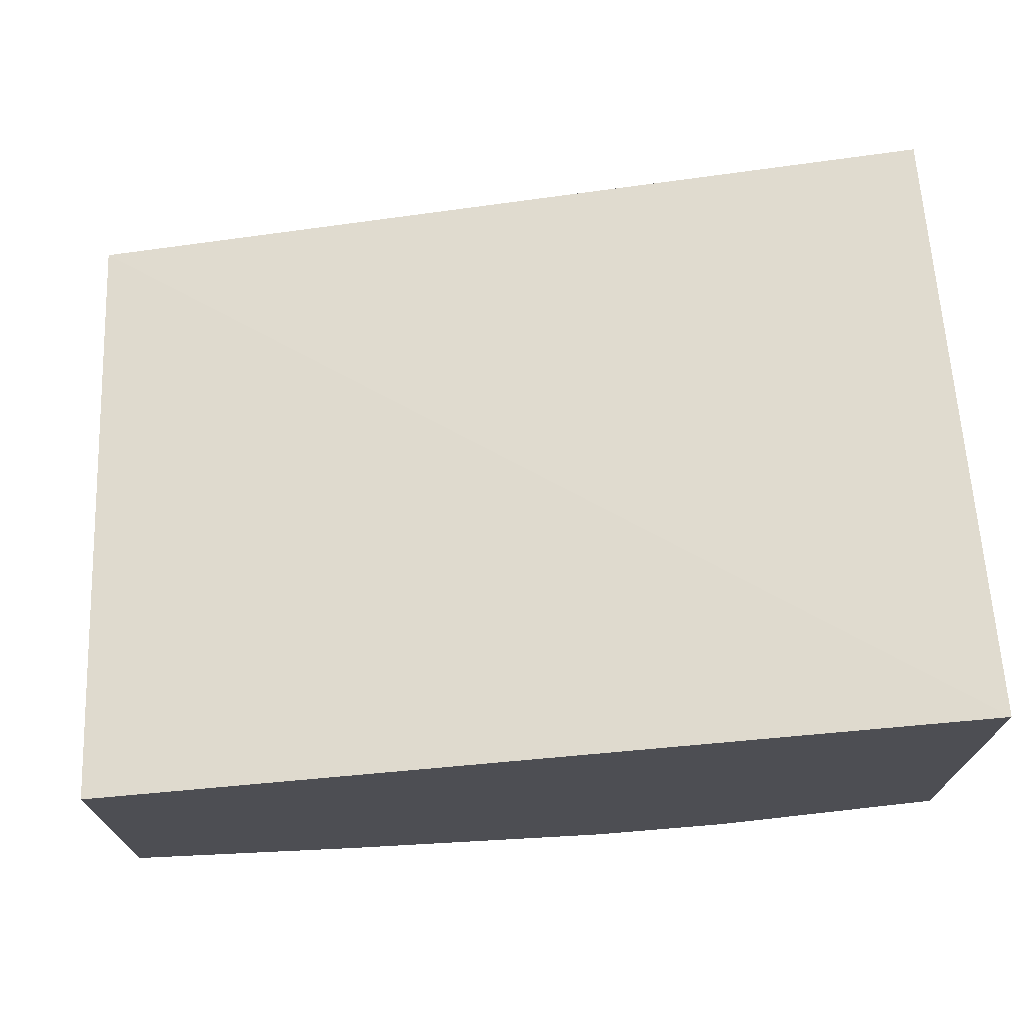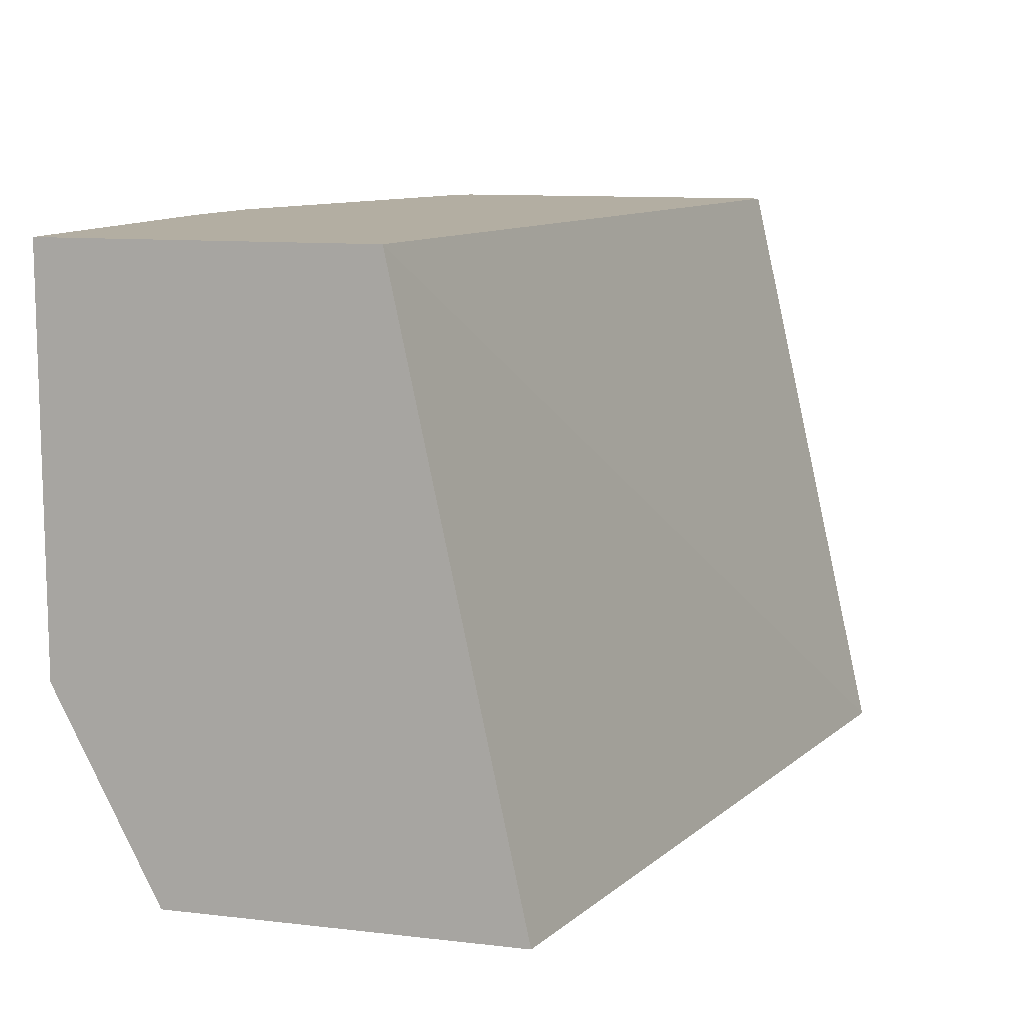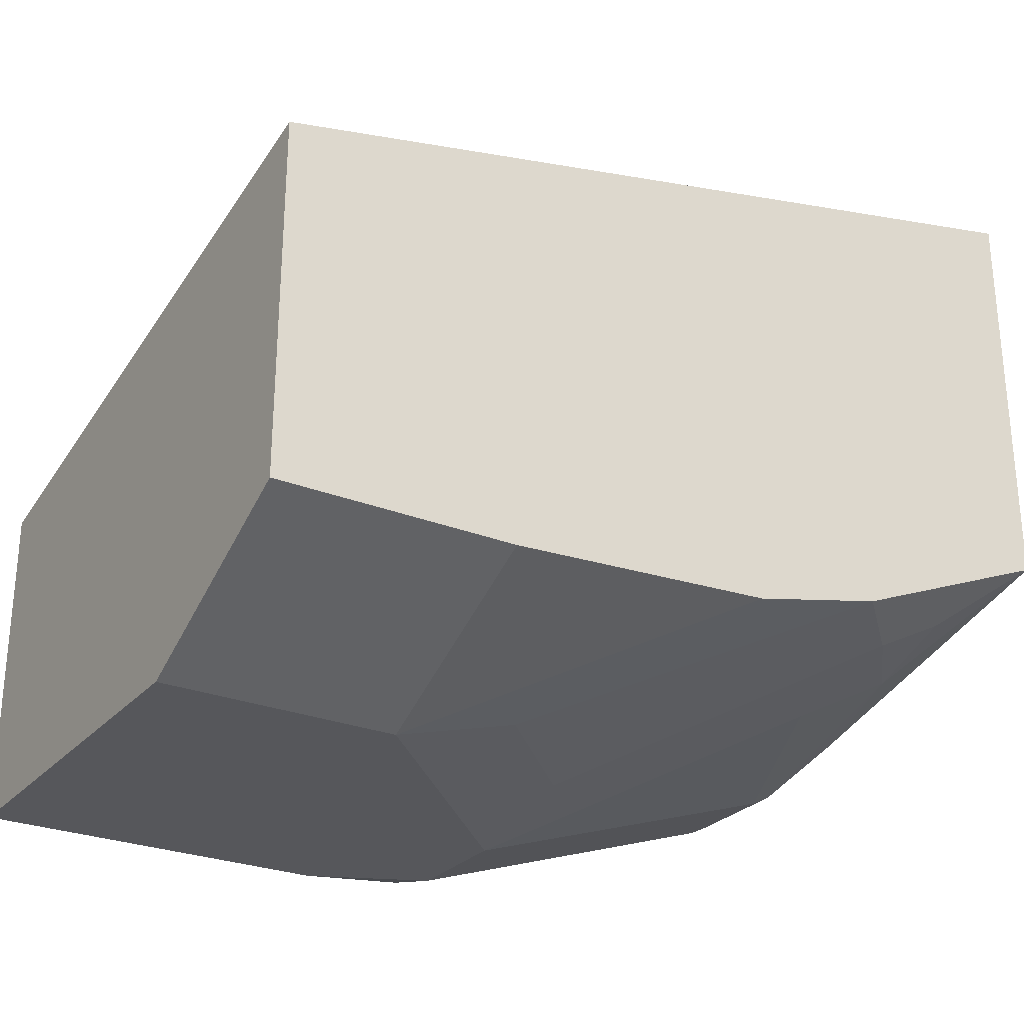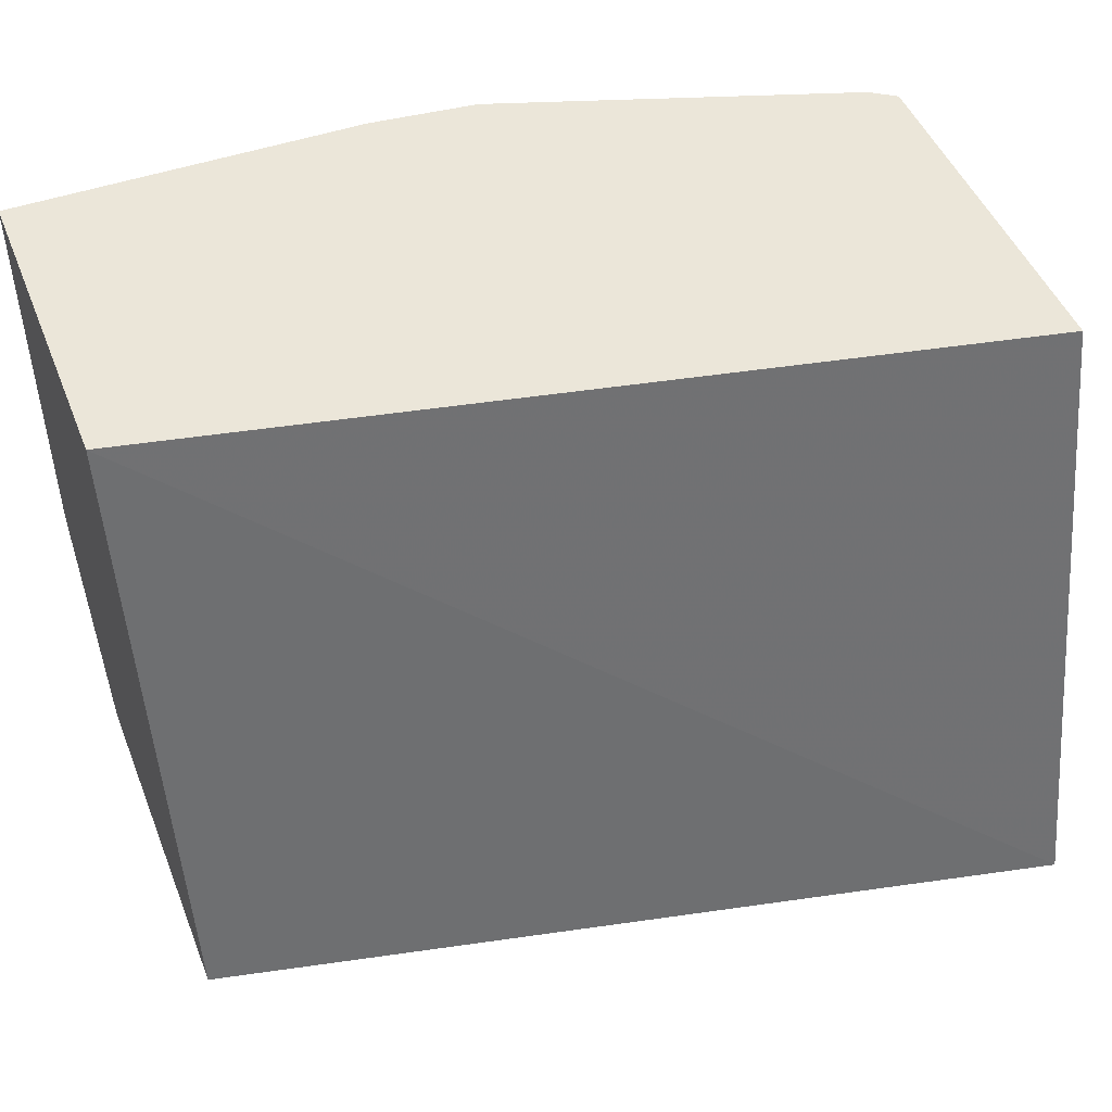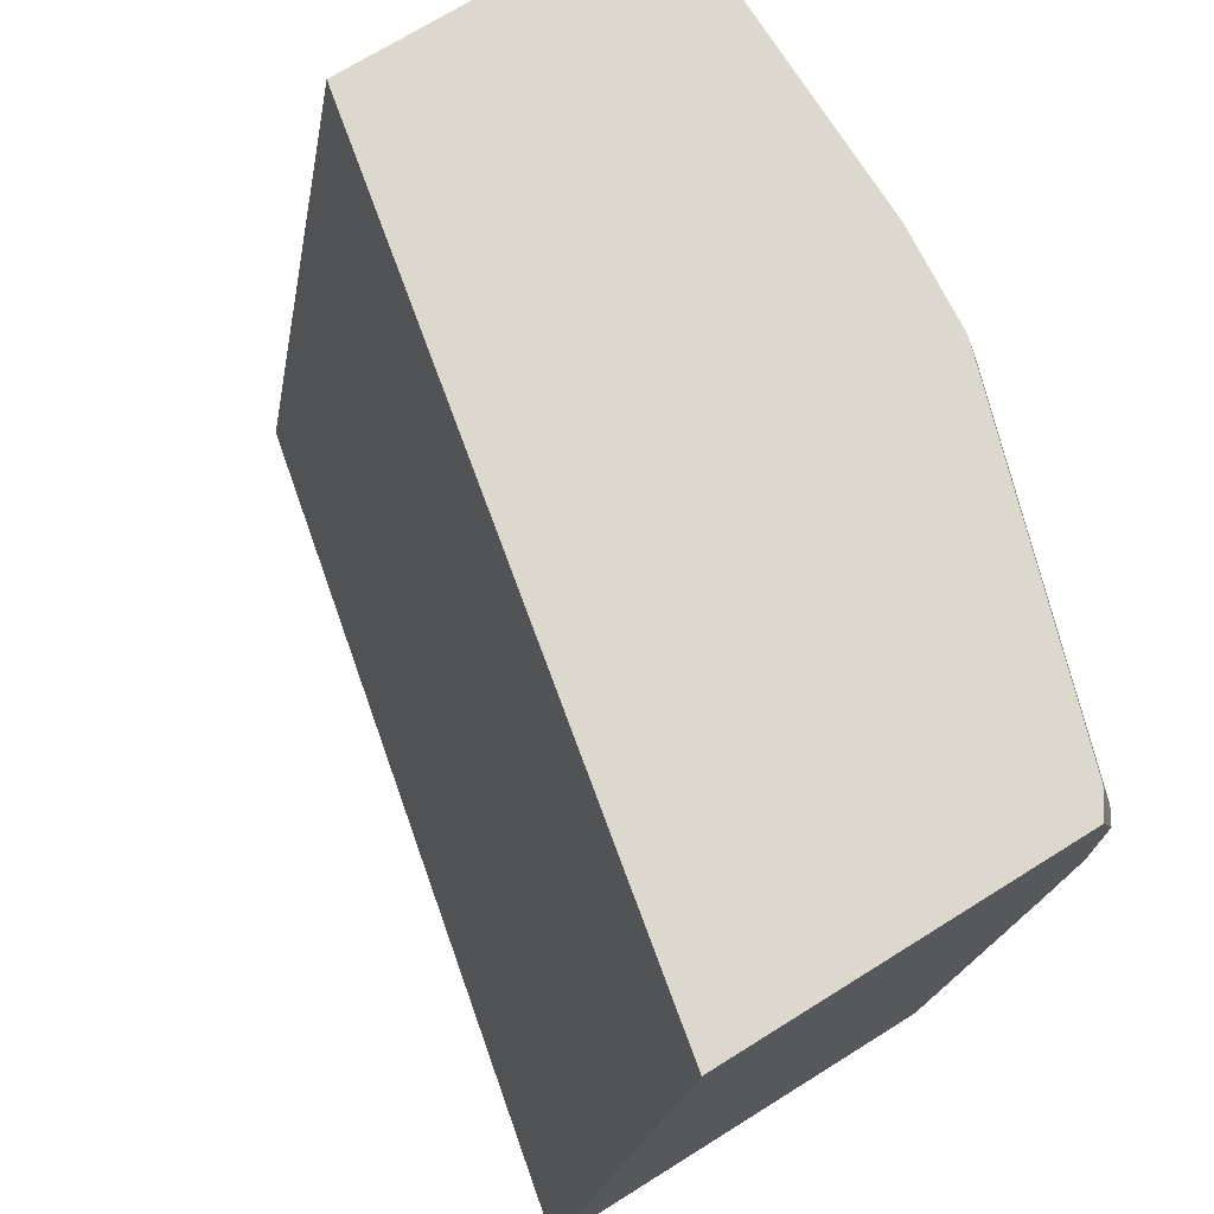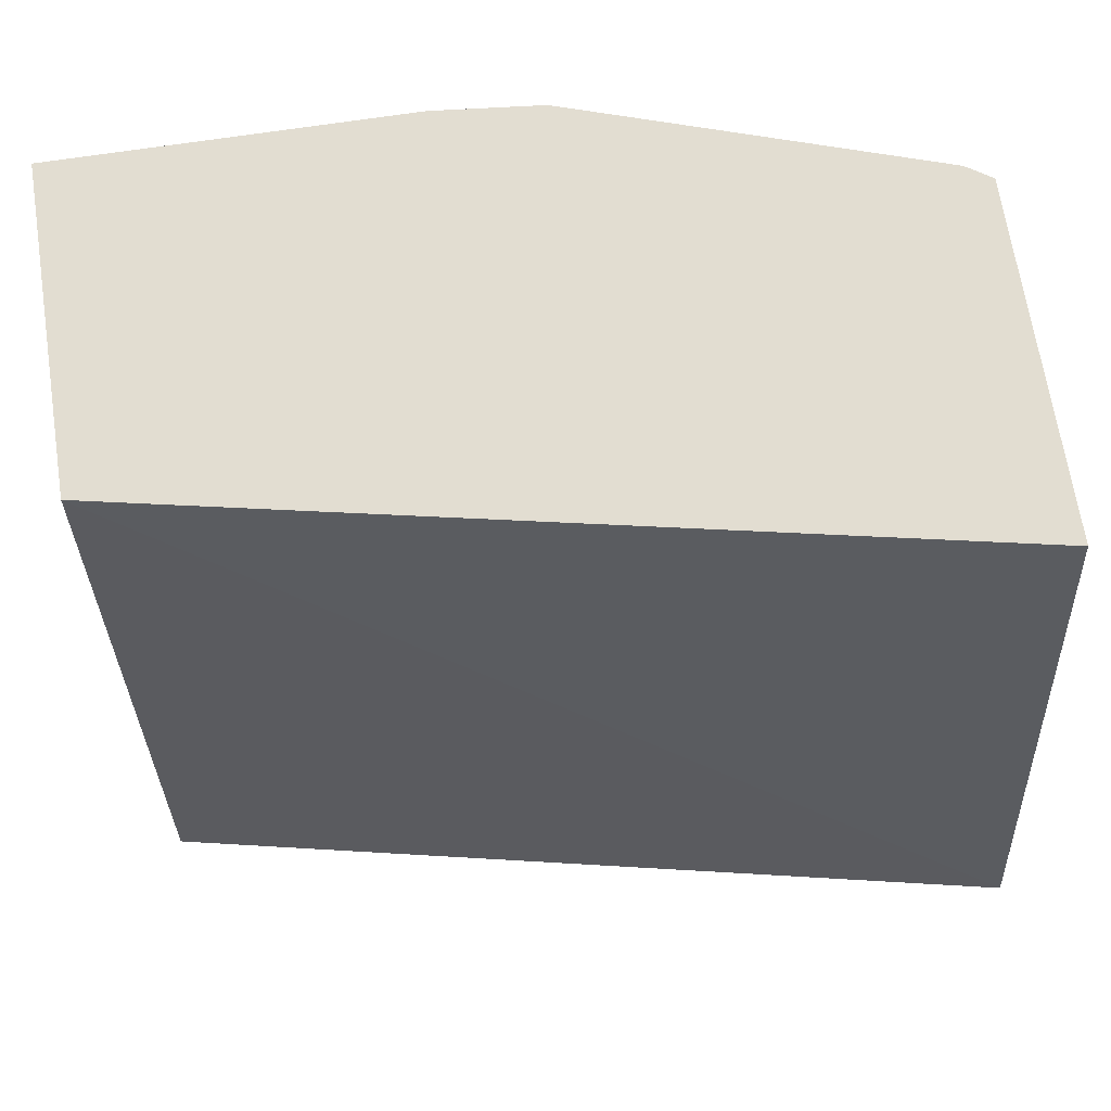
<metadata>
{"format":"obj","ext":"obj","renderer":"f3d","projection":"perspective","resolution":1024,"background":"white","views":[{"elev":72.5,"azim":-2.7,"up":"+Z"},{"elev":10.8,"azim":-73.9,"up":"+Y"},{"elev":-27.1,"azim":-31.7,"up":"+Z"},{"elev":47.9,"azim":-21.3,"up":"+Y"},{"elev":72.6,"azim":58.2,"up":"+Y"},{"elev":68.4,"azim":-8.8,"up":"+Y"}]}
</metadata>
<code>
v 0.1379 -0.3792 -0.6895
v 0.1379 -0.4137 -0.6895
v 0.1034 -0.3639 -0.6895
v 0.1348 -0.3639 -0.6865
v 0.2413 -0.3792 -0.655
v 0.1379 -0.4525 -0.6809
v 0.1034 -0.4482 -0.6895
v 0.2413 -0.4137 -0.655
v 0.2068 -0.4827 -0.655
v 0.000277 -0.3639 -0.6895
v 0.2382 -0.3639 -0.652
v 0.2456 -0.3639 -0.6471
v 0.2456 -0.3814 -0.6529
v 0.1034 -0.487 -0.6809
v 0.2068 -0.5214 -0.6464
v 0.1848 -0.5435 -0.6464
v 0.06896 -0.4827 -0.6895
v 0.2456 -0.4159 -0.6529
v 0.2298 -0.4942 -0.6435
v 0.000277 -0.4827 -0.6895
v 0.000277 -0.3639 -0.594
v 0.2456 -0.3639 -0.5437
v 0.146 -0.5435 -0.655
v 0.2241 -0.5258 -0.6378
v 0.2456 -0.5435 -0.6214
v 0.06896 -0.5435 -0.6591
v 0.000277 -0.5055 -0.6781
v 0.2456 -0.4474 -0.6459
v 0.000277 -0.5435 -0.5557
v 0.2456 -0.5435 -0.5029
v 0.000277 -0.5435 -0.6591
f 10 27 31
f 15 19 24
f 14 23 17
f 14 16 23
f 12 18 13
f 12 28 18
f 10 29 21
f 12 30 25
f 12 22 30
f 10 31 29
f 15 24 16
f 12 25 28
f 16 24 25
f 21 29 30
f 16 30 29
f 16 29 31
f 16 31 26
f 16 26 23
f 17 26 27
f 17 27 20
f 18 28 19
f 19 28 25
f 19 25 24
f 21 30 22
f 26 31 27
f 10 20 27
f 16 25 30
f 9 19 15
f 17 23 26
f 8 18 9
f 1 7 17
f 1 17 20
f 1 20 10
f 1 10 3
f 1 3 4
f 1 4 5
f 1 5 8
f 1 8 2
f 2 6 7
f 2 8 9
f 2 9 15
f 2 15 6
f 3 10 21
f 1 2 7
f 3 22 12
f 3 21 22
f 7 14 17
f 6 16 14
f 6 15 16
f 6 14 7
f 5 18 8
f 9 18 19
f 5 12 13
f 5 11 12
f 4 11 5
f 3 11 4
f 3 12 11
f 5 13 18

</code>
